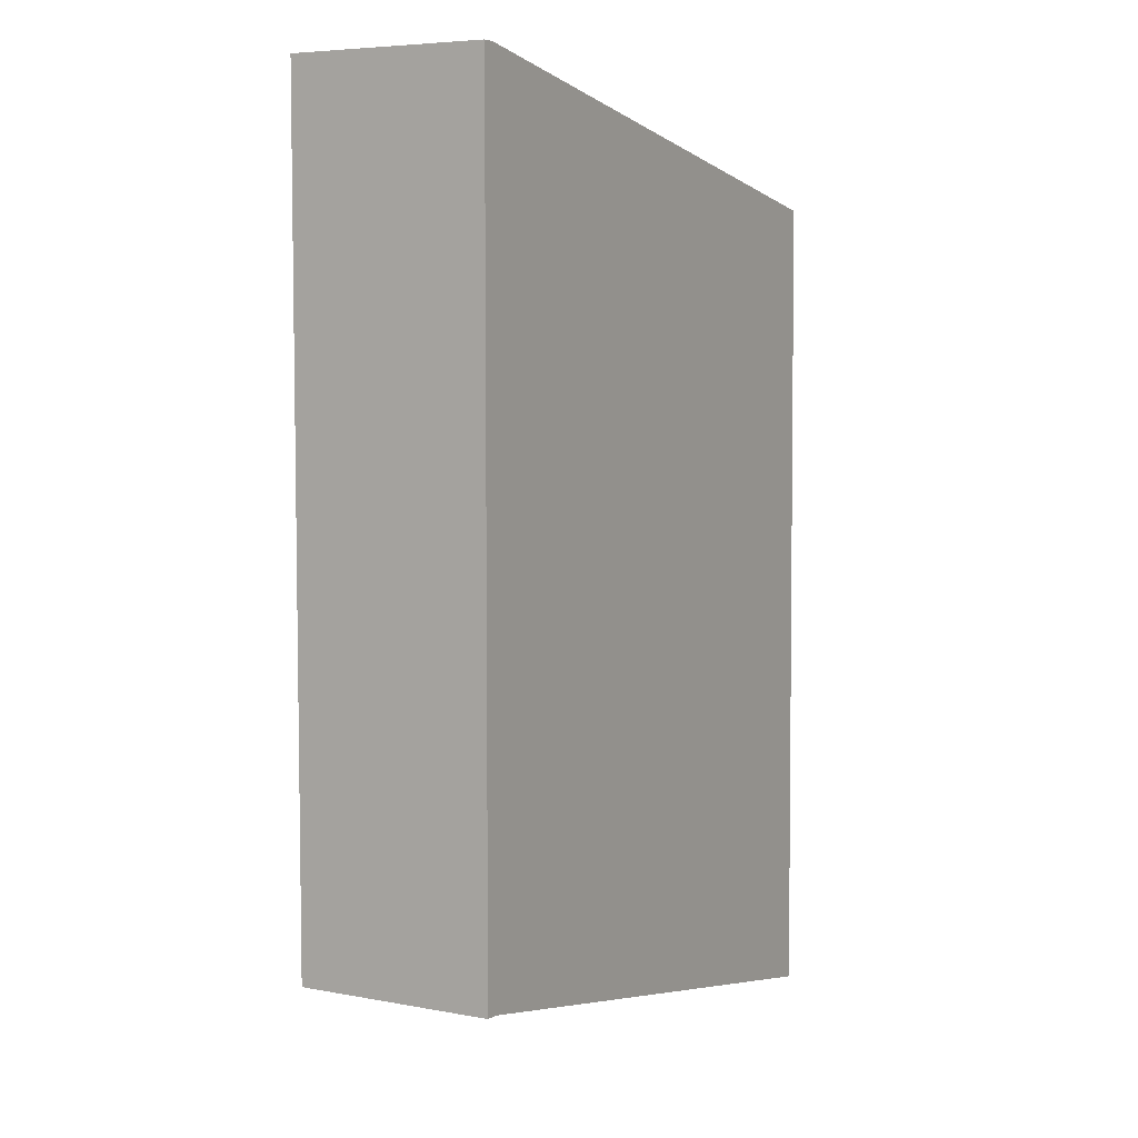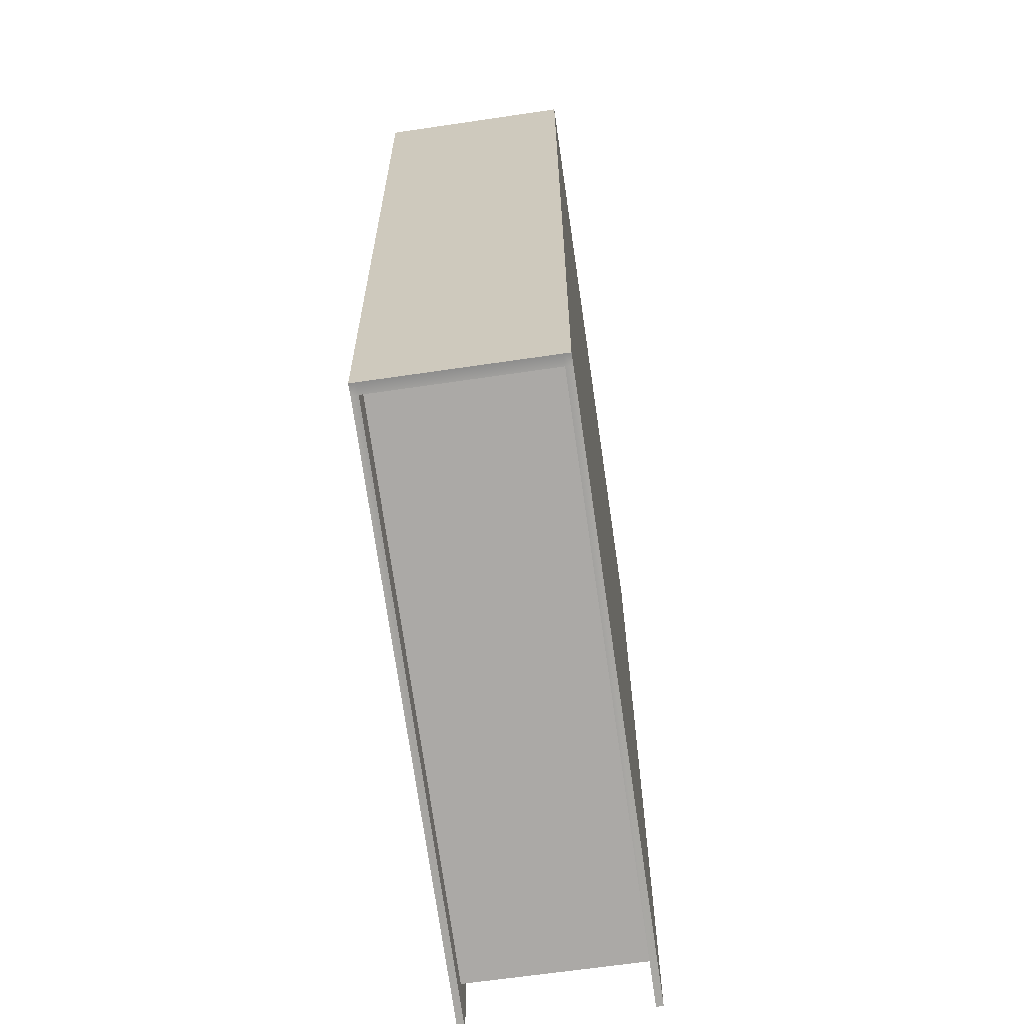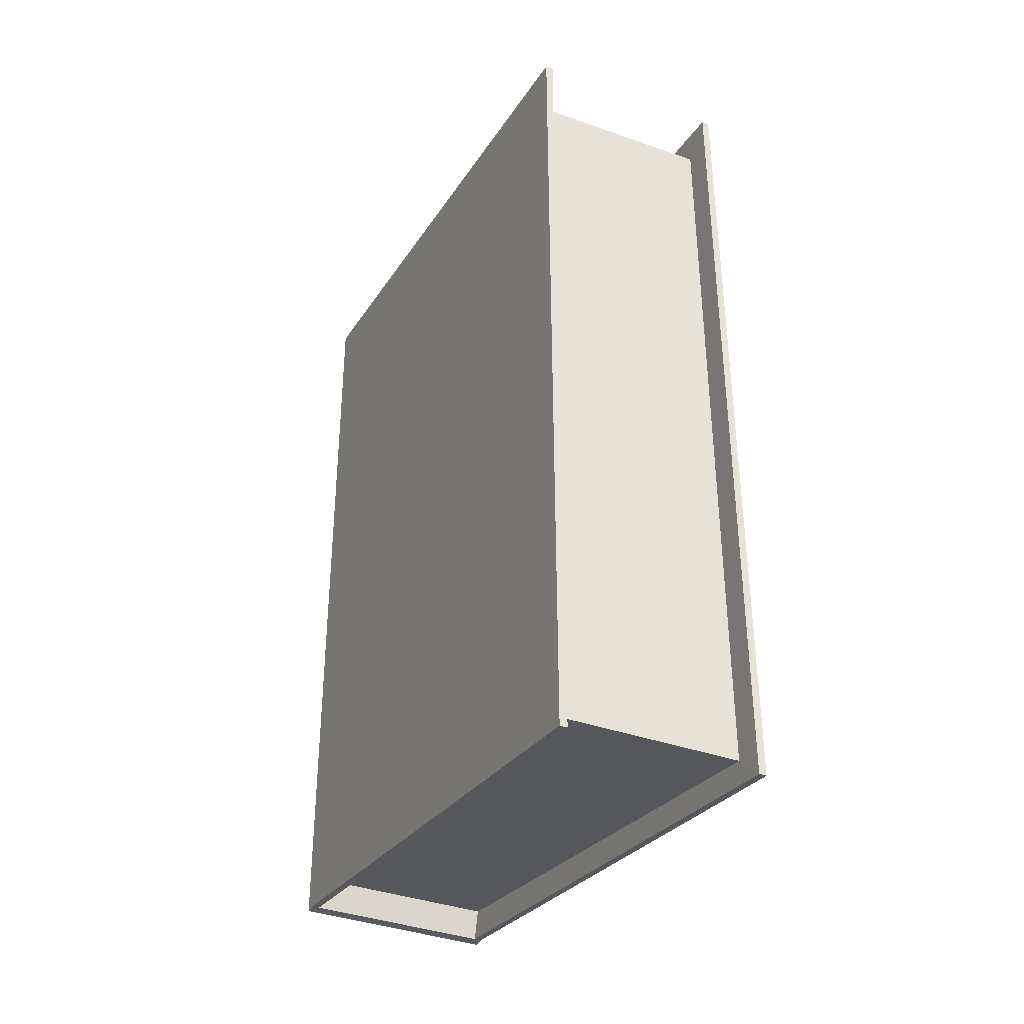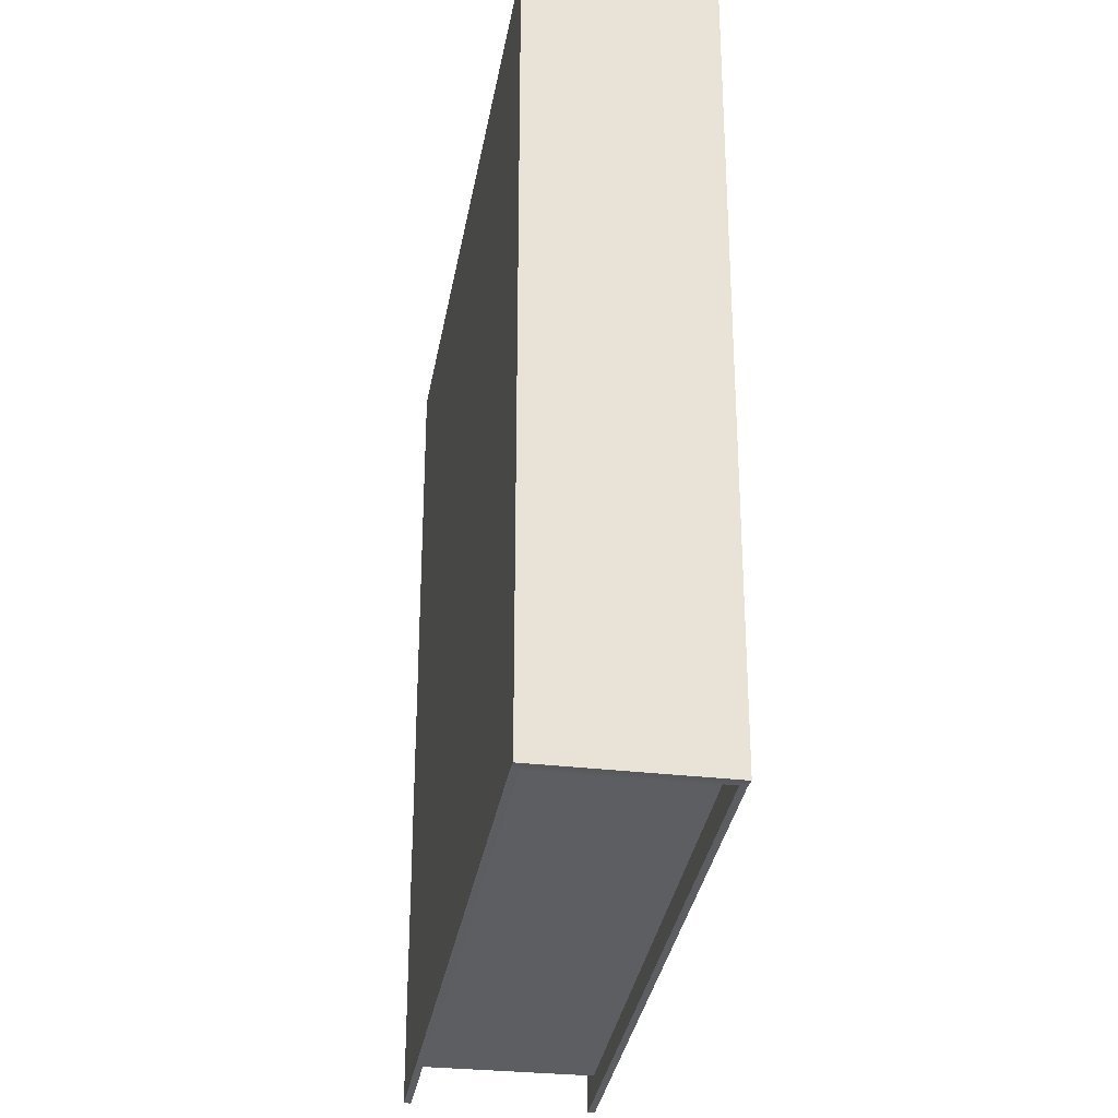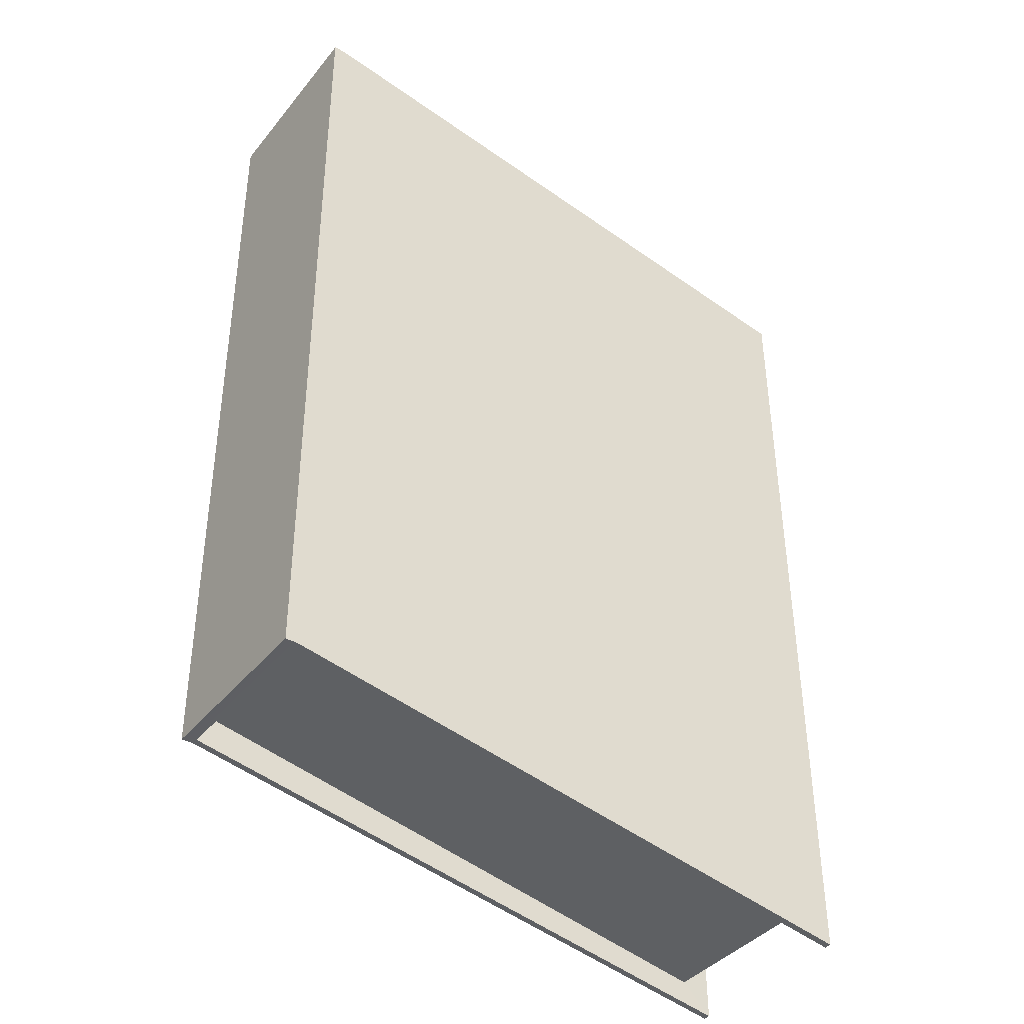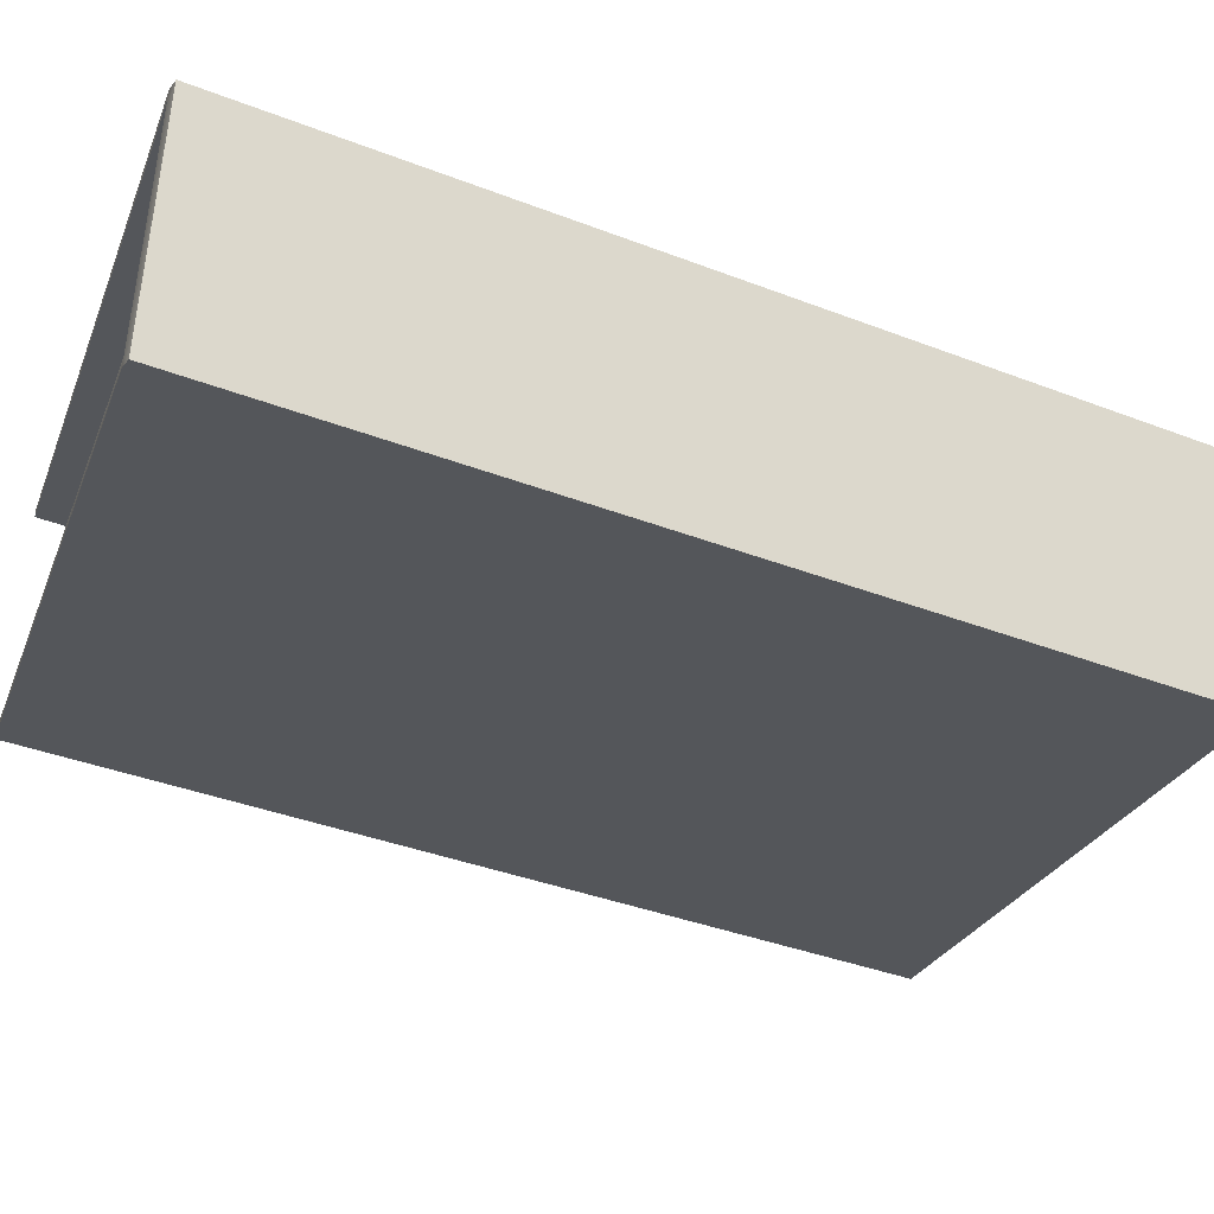
<metadata>
{"format":"obj","ext":"obj","renderer":"f3d","projection":"perspective","resolution":1024,"background":"white","views":[{"elev":5.9,"azim":-69.9,"up":"+Y"},{"elev":-64.6,"azim":-91.3,"up":"+Y"},{"elev":-37.4,"azim":55.7,"up":"+Y"},{"elev":-27.9,"azim":-110.9,"up":"+Y"},{"elev":-39.3,"azim":-44.3,"up":"+Y"},{"elev":-34.2,"azim":-118.1,"up":"+Z"}]}
</metadata>
<code>
g default
v 2.732 2.683 -0.9381
v 2.714 2.683 -0.8343
v 2.732 3.124 -0.9381
v 2.714 3.124 -0.8343
v 3.056 3.064 -0.8823
v 3.038 3.064 -0.7785
v 3.059 2.622 -0.8817
v 3.042 2.622 -0.7779
v 2.715 2.683 -0.8381
v 3.042 2.622 -0.7817
v 3.039 3.064 -0.7823
v 2.715 3.124 -0.8381
v 2.731 2.683 -0.9343
v 3.059 2.622 -0.8779
v 3.055 3.064 -0.8785
v 2.731 3.124 -0.9343
v 2.738 3.124 -0.937
v 2.738 3.124 -0.9332
v 2.721 3.124 -0.837
v 2.72 3.124 -0.8332
v 2.72 2.683 -0.8332
v 2.721 2.683 -0.837
v 2.738 2.683 -0.9332
v 2.738 2.683 -0.937
v 2.725 2.699 -0.8364
v 2.742 2.699 -0.9323
v 3.042 2.637 -0.8806
v 3.026 2.637 -0.7846
v 3.039 3.048 -0.8812
v 3.022 3.048 -0.7852
v 2.742 3.108 -0.9323
v 2.725 3.108 -0.8364
g Book4
f 12 9 2 4
f 11 19 20 6
f 10 11 6 8
f 21 22 10 8
f 20 21 8 6
f 7 24 17 5
f 25 26 27 28
f 27 29 30 28
f 29 31 32 30
f 16 13 9 12
f 7 14 23 24
f 5 15 14 7
f 17 18 15 5
f 1 13 16 3
f 3 16 18 17
f 19 18 16 12
f 20 19 12 4
f 2 21 20 4
f 9 22 21 2
f 13 23 22 9
f 24 23 13 1
f 17 24 1 3
f 22 23 26 25
f 23 14 27 26
f 10 22 25 28
f 14 15 29 27
f 11 10 28 30
f 15 18 31 29
f 18 19 32 31
f 19 11 30 32

</code>
